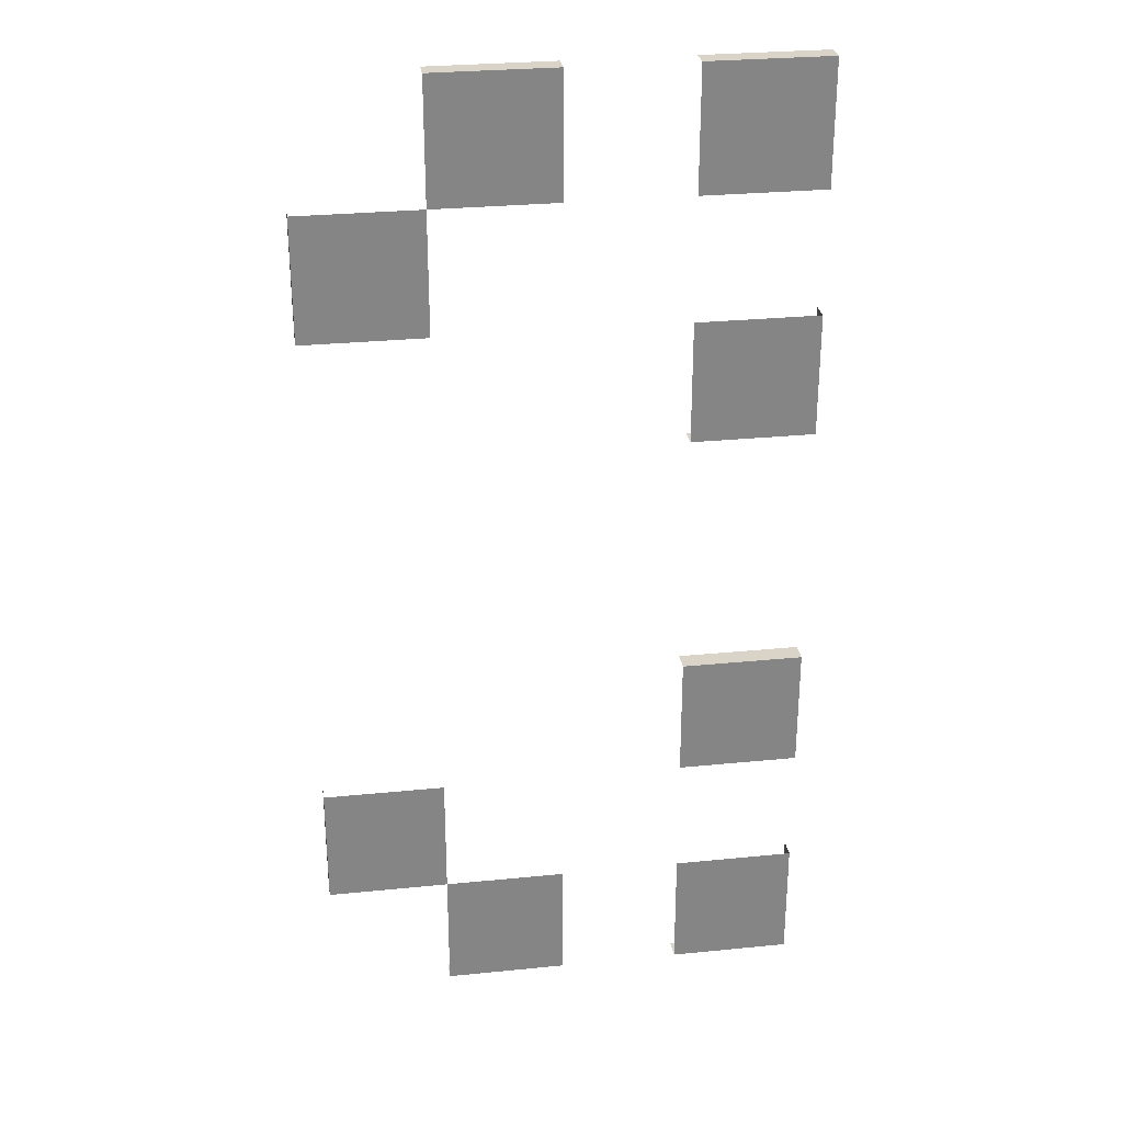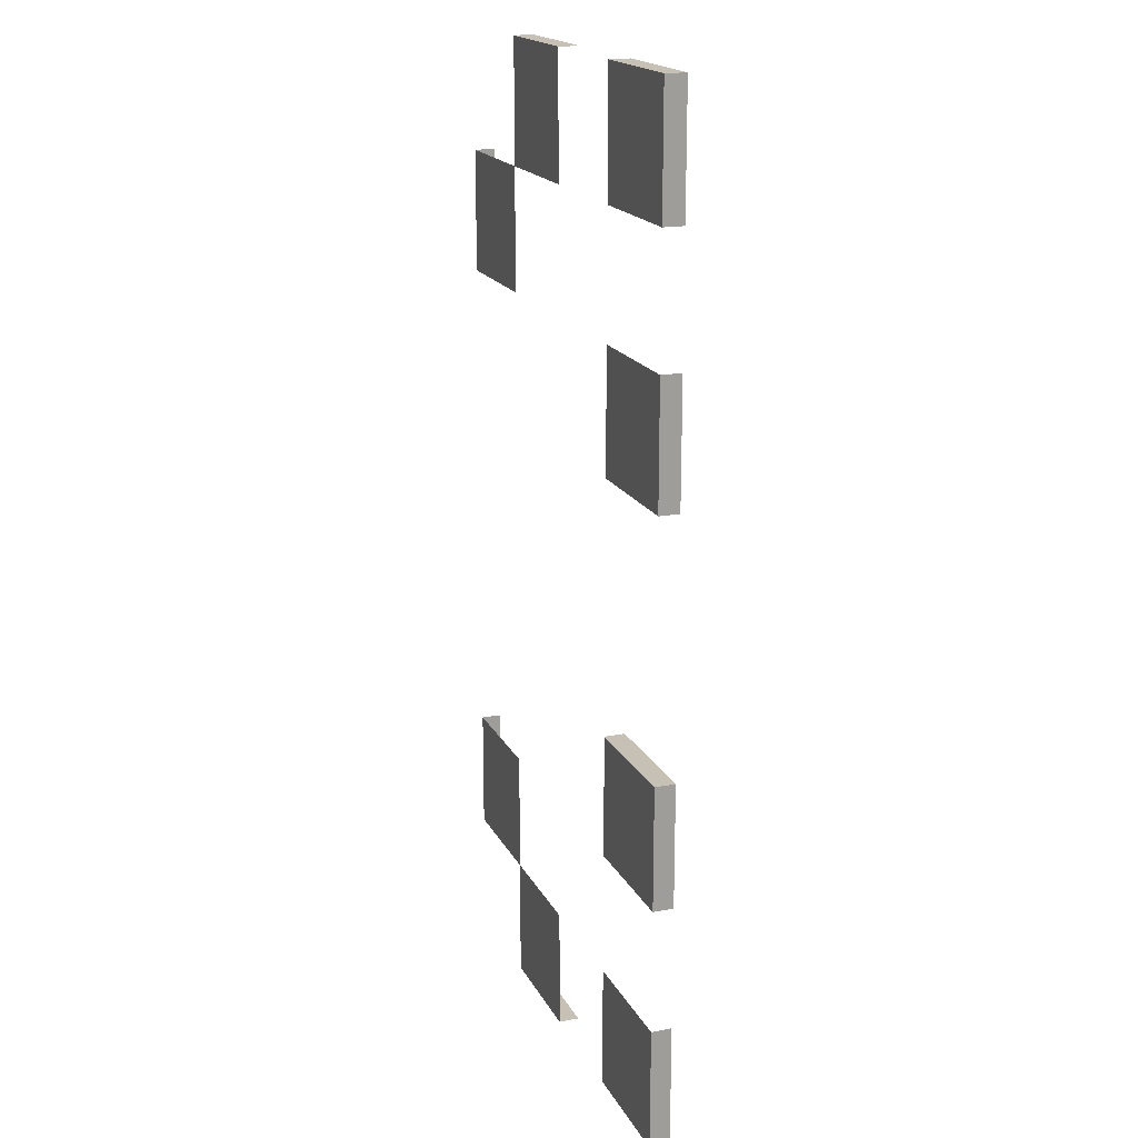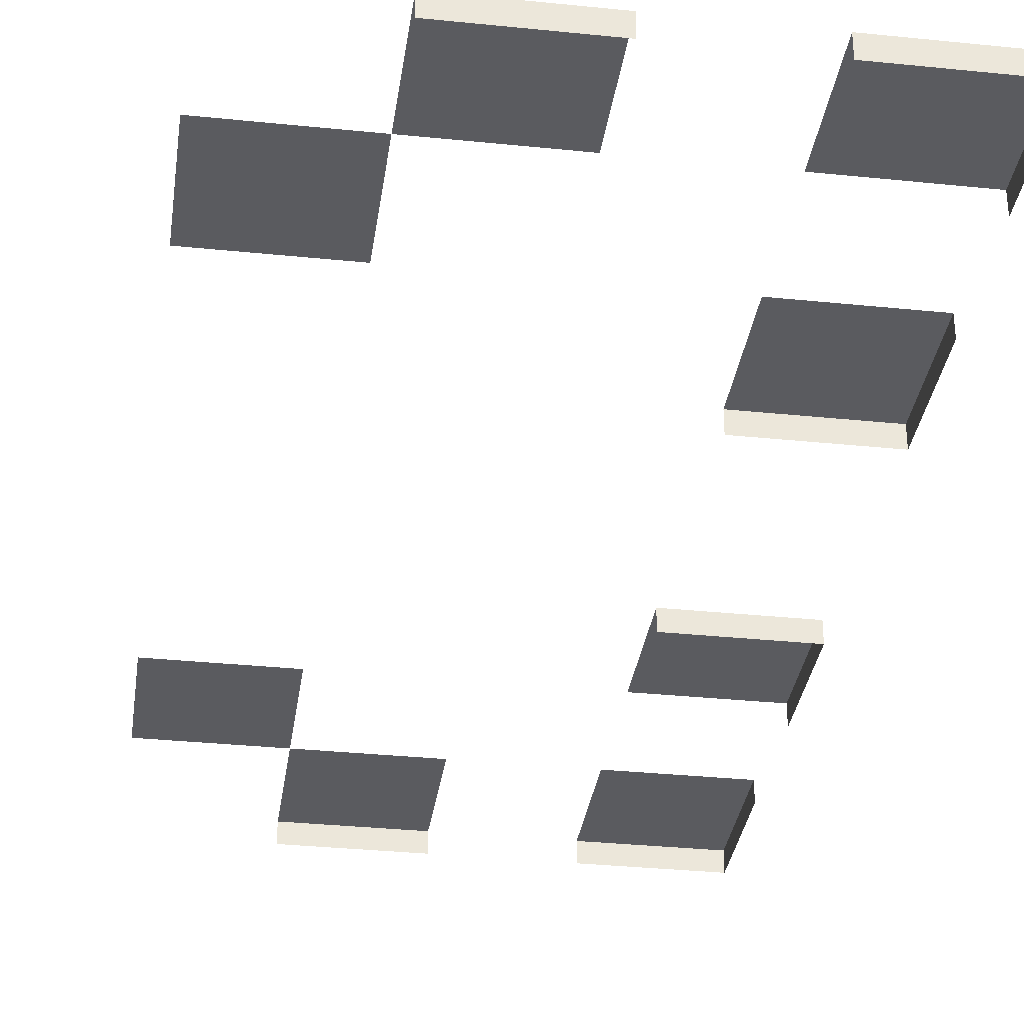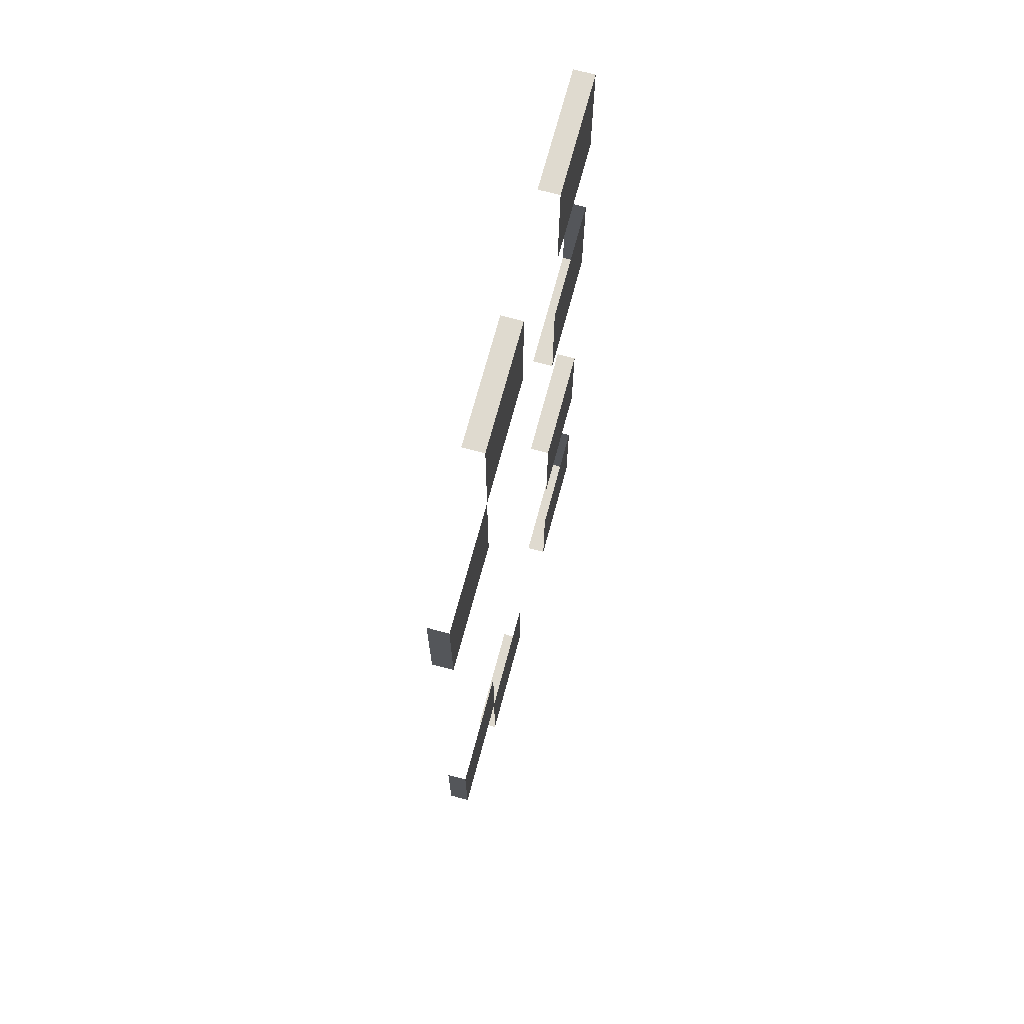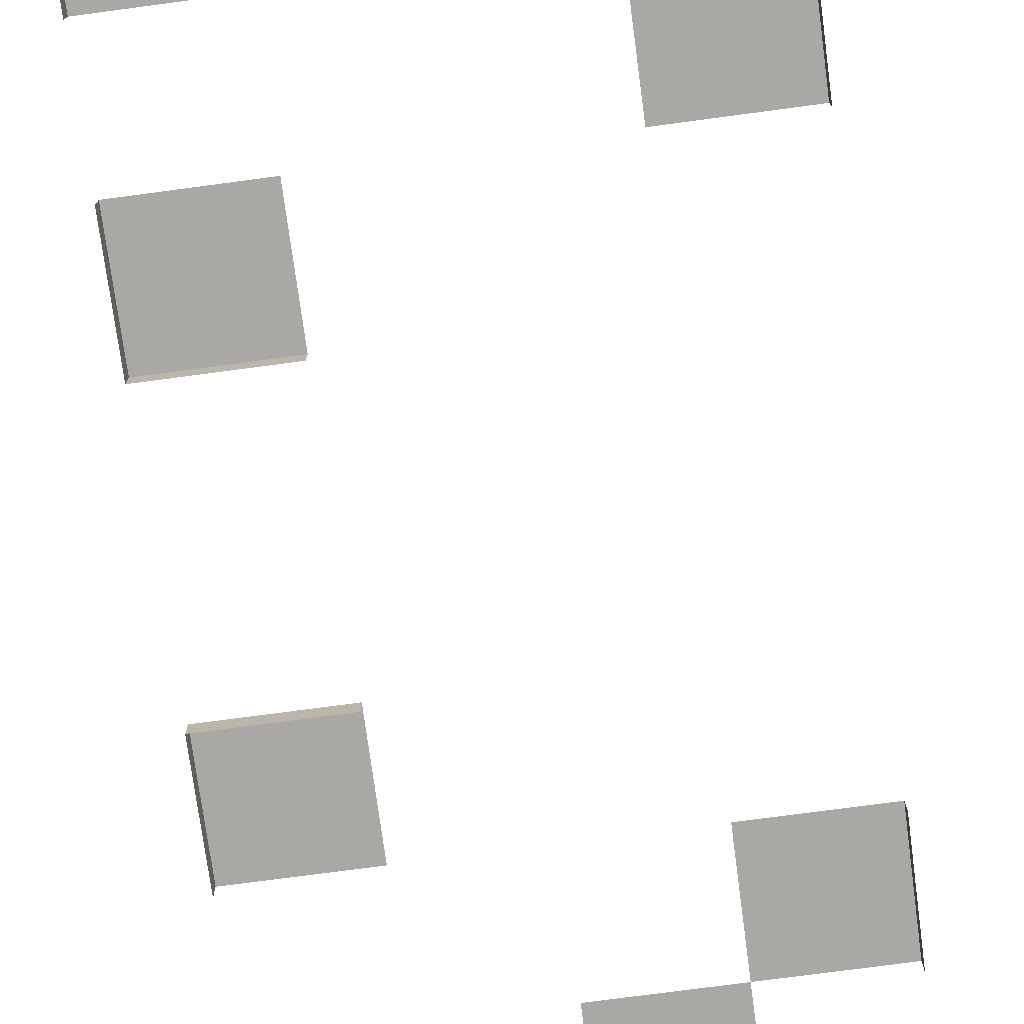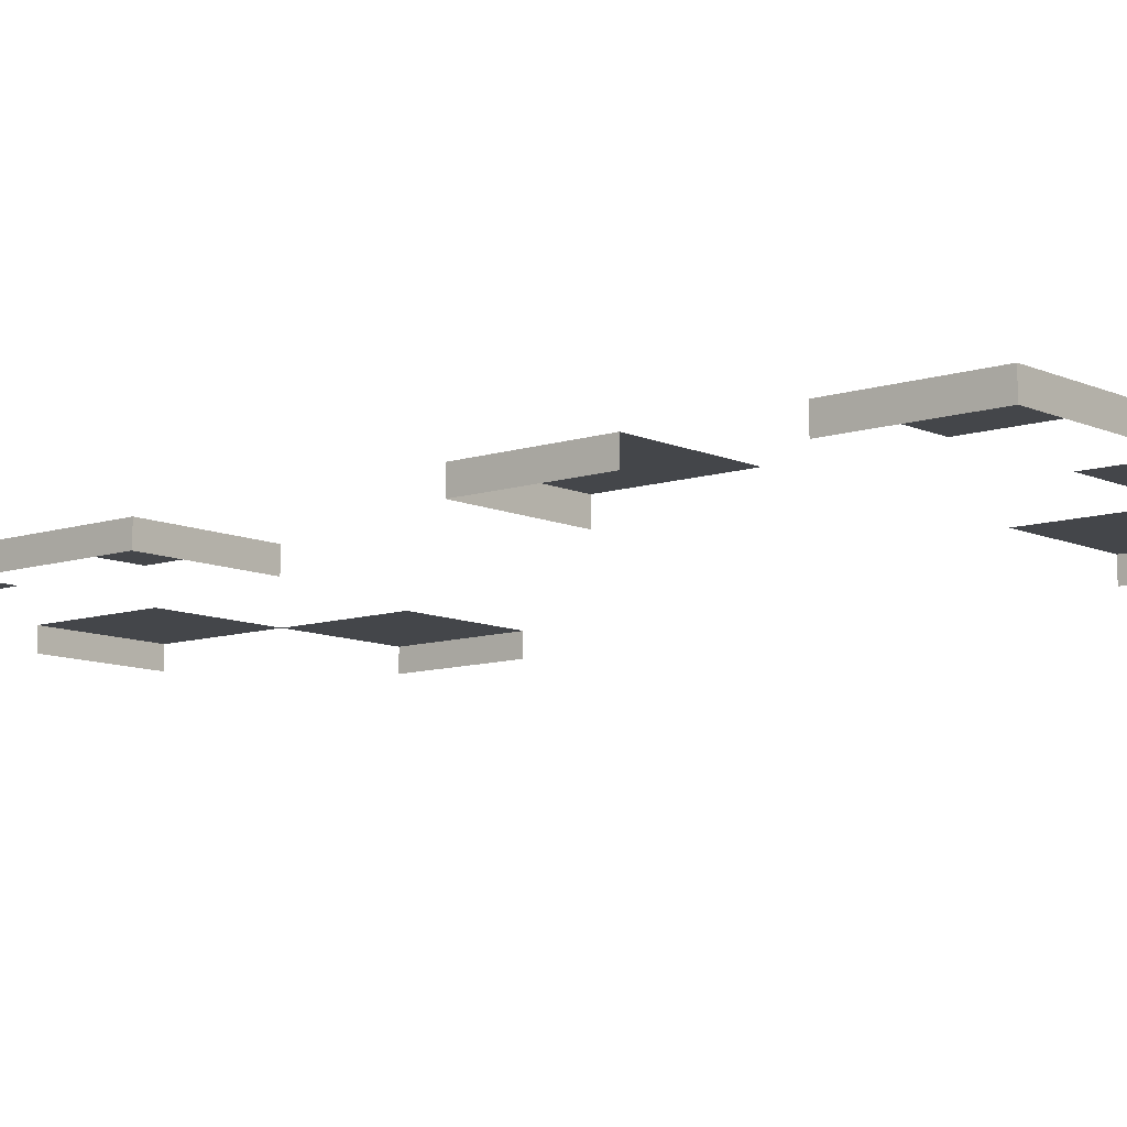
<metadata>
{"format":"obj","ext":"obj","renderer":"f3d","projection":"perspective","resolution":1024,"background":"white","views":[{"elev":28.7,"azim":-8.5,"up":"+Y"},{"elev":18.5,"azim":69.7,"up":"+Y"},{"elev":-33.4,"azim":-8.0,"up":"+Z"},{"elev":70.8,"azim":-75.0,"up":"+Y"},{"elev":-74.9,"azim":-172.4,"up":"+Z"},{"elev":-9.7,"azim":130.5,"up":"+Z"}]}
</metadata>
<code>
v -2.807 -3.026 0
v -2.807 -2.426 0
v 1.993 -3.626 0
v 1.993 -2.426 0
v 1.993 -4.226 0
v 1.993 -1.826 0
v 1.993 -1.226 0
v 1.993 -1.226 0
v 1.993 -4.826 0
v 1.993 -4.826 0
v 0.793 -1.226 0
v -1.607 -4.826 0
v -0.407 -4.826 0
v 0.793 -4.826 0
v -2.807 -3.626 0
v 1.993 -2.426 0.2
v 1.993 -2.426 0.2
v 1.993 -1.826 0.2
v 1.993 -1.826 0.2
v 0.793 -2.426 0.2
v 1.993 -1.226 0.2
v 1.993 -1.226 0.2
v 1.993 -1.226 0.2
v 0.793 -1.226 0.2
v 0.793 -1.226 0.2
v 0.793 -4.826 0.2
v 0.793 -4.826 0.2
v 0.793 -3.626 0.2
v 1.993 -4.826 0.2
v 1.993 -4.826 0.2
v 1.993 -4.826 0.2
v 1.993 -4.226 0.2
v 1.993 -4.226 0.2
v 1.993 -3.626 0.2
v 1.993 -3.626 0.2
v -1.607 -4.826 0.2
v -1.607 -4.826 0.2
v -1.607 -3.626 0.2
v -0.407 -3.626 0.2
v -0.407 -4.826 0.2
v -0.407 -4.826 0.2
v -2.807 -3.626 0.2
v -2.807 -3.626 0.2
v -2.807 -3.026 0.2
v -2.807 -3.026 0.2
v -1.607 -2.426 0.2
v -2.807 -2.426 0.2
v -2.807 -2.426 0.2
v 1.993 -1.256 0
v 1.993 -4.796 0
v -2.804 3.024 0
v -2.804 2.424 0
v 1.996 3.624 0
v 1.996 2.424 0
v 1.996 4.224 0
v 1.996 1.824 0
v 1.996 1.224 0
v 1.996 1.224 0
v 1.996 4.824 0
v 1.996 4.824 0
v 0.7965 1.224 0
v -1.604 4.824 0
v -0.4035 4.824 0
v 0.7965 4.824 0
v -2.804 3.624 0
v 1.996 2.424 0.2
v 1.996 2.424 0.2
v 1.996 1.824 0.2
v 1.996 1.824 0.2
v 0.7965 2.424 0.2
v 1.996 1.224 0.2
v 1.996 1.224 0.2
v 1.996 1.224 0.2
v 0.7965 1.224 0.2
v 0.7965 1.224 0.2
v 0.7965 4.824 0.2
v 0.7965 4.824 0.2
v 0.7965 3.624 0.2
v 1.996 4.824 0.2
v 1.996 4.824 0.2
v 1.996 4.824 0.2
v 1.996 4.224 0.2
v 1.996 4.224 0.2
v 1.996 3.624 0.2
v 1.996 3.624 0.2
v -1.604 4.824 0.2
v -1.604 4.824 0.2
v -1.604 3.624 0.2
v -0.4035 3.624 0.2
v -0.4035 4.824 0.2
v -0.4035 4.824 0.2
v -2.804 3.624 0.2
v -2.804 3.624 0.2
v -2.804 3.024 0.2
v -2.804 3.024 0.2
v -1.604 2.424 0.2
v -2.804 2.424 0.2
v -2.804 2.424 0.2
v 1.996 1.254 0
v 1.996 4.794 0
f 29 50 5
f 18 25 20
f 19 49 7
f 23 8 11
f 16 4 6
f 32 28 27
f 26 14 9
f 33 5 3
f 40 39 38
f 37 12 13
f 38 47 45
f 48 2 1
f 44 1 15
f 50 29 10
f 29 5 33
f 25 18 21
f 18 20 17
f 49 19 6
f 19 7 22
f 23 11 24
f 16 6 19
f 28 32 35
f 32 27 30
f 26 9 31
f 33 3 34
f 40 38 36
f 37 13 41
f 47 38 46
f 38 45 42
f 48 1 44
f 44 15 43
f 79 55 100
f 68 70 75
f 69 57 99
f 73 61 58
f 66 56 54
f 82 77 78
f 76 59 64
f 83 53 55
f 90 88 89
f 87 63 62
f 88 95 97
f 98 51 52
f 94 65 51
f 100 60 79
f 79 83 55
f 75 71 68
f 68 67 70
f 99 56 69
f 69 72 57
f 73 74 61
f 66 69 56
f 78 85 82
f 82 80 77
f 76 81 59
f 83 84 53
f 90 86 88
f 87 91 63
f 97 96 88
f 88 92 95
f 98 94 51
f 94 93 65

</code>
